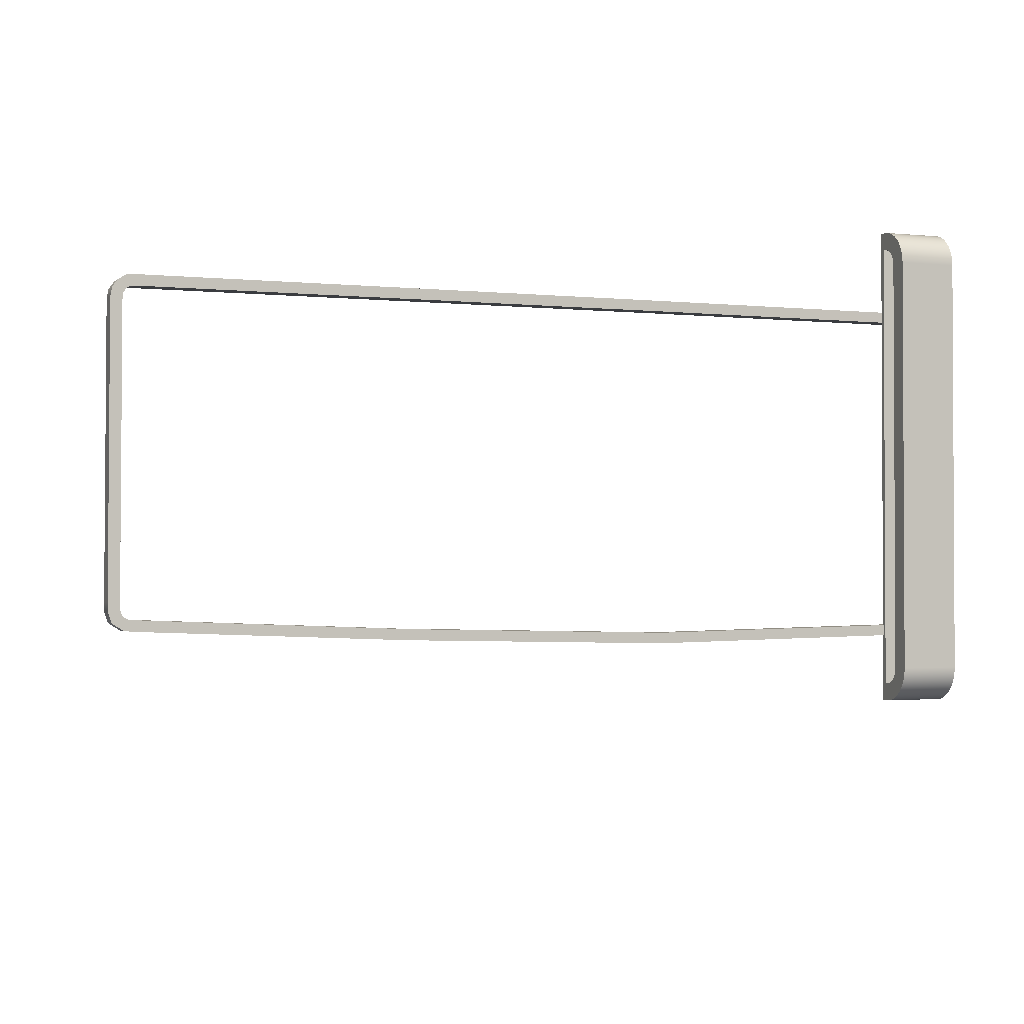
<metadata>
{"format":"obj","ext":"obj","renderer":"f3d","projection":"perspective","resolution":1024,"background":"white","views":[{"elev":-1.6,"azim":-21.4,"up":"+Z"}]}
</metadata>
<code>
o DoormeshMicrowaveDoorB3_1_GeomSubset_1
v -0.001843 0.002339 -0.177
v -0.001833 0.002339 -0.177
v -0.001843 0.002349 -0.177
v -0.001833 0.002349 -0.177
v -0.001843 0.002339 -0.177
v -0.001833 0.002339 -0.177
v -0.001843 0.002349 -0.177
v -0.001833 0.002349 -0.177
v -0.001843 0.002339 -0.177
v -0.001833 0.002339 -0.177
v -0.001843 0.002349 -0.177
v -0.001833 0.002349 -0.177
v -0.001843 0.002339 -0.177
v -0.001833 0.002339 -0.177
v -0.001843 0.002349 -0.177
v -0.001833 0.002349 -0.177
v -0.001843 0.002339 -0.177
v -0.001833 0.002339 -0.177
v -0.001843 0.002349 -0.177
v -0.001833 0.002349 -0.177
v -0.001843 0.002339 -0.177
v -0.001833 0.002339 -0.177
v -0.001843 0.002349 -0.177
v -0.001833 0.002349 -0.177
v -0.001843 0.002339 -0.177
v -0.001833 0.002339 -0.177
v -0.001843 0.002349 -0.177
v -0.001833 0.002349 -0.177
v 0.1436 -0.162 -0.1156
v 0.1436 -0.1723 -0.1061
v 0.1436 -0.1721 -0.108
v 0.1436 -0.1716 -0.1098
v 0.1436 -0.1707 -0.1114
v 0.1436 -0.1695 -0.1129
v 0.1436 -0.1681 -0.114
v 0.1436 -0.1664 -0.1149
v 0.1436 -0.1647 -0.1155
v 0.1761 -0.162 -0.1156
v 0.1761 -0.1723 -0.1061
v 0.1761 -0.1721 -0.108
v 0.1761 -0.1716 -0.1098
v 0.1761 -0.1707 -0.1114
v 0.1761 -0.1695 -0.1129
v 0.1761 -0.1681 -0.114
v 0.1761 -0.1664 -0.1149
v 0.1761 -0.1647 -0.1155
v 0.1761 -0.162 -0.1251
v 0.1761 -0.1818 -0.1061
v 0.1761 -0.1814 -0.1098
v 0.1761 -0.1804 -0.1134
v 0.1761 -0.1786 -0.1167
v 0.1761 -0.1762 -0.1196
v 0.1761 -0.1734 -0.1219
v 0.1761 -0.1701 -0.1237
v 0.1761 -0.1665 -0.1248
v 0.1436 -0.162 -0.1251
v 0.1436 -0.1818 -0.1061
v 0.1436 -0.1814 -0.1098
v 0.1436 -0.1804 -0.1134
v 0.1436 -0.1786 -0.1167
v 0.1436 -0.1762 -0.1196
v 0.1436 -0.1734 -0.1219
v 0.1436 -0.1701 -0.1237
v 0.1436 -0.1665 -0.1248
v 0.1436 -0.162 0.1287
v 0.1436 -0.1647 0.1285
v 0.1761 -0.162 0.1287
v 0.1761 -0.1647 0.1285
v 0.1436 -0.1664 0.128
v 0.1761 -0.1664 0.128
v 0.1436 -0.1681 0.1271
v 0.1761 -0.1681 0.1271
v 0.1436 -0.1695 0.1259
v 0.1761 -0.1695 0.1259
v 0.1436 -0.1707 0.1245
v 0.1761 -0.1707 0.1245
v 0.1436 -0.1716 0.1228
v 0.1761 -0.1716 0.1228
v 0.1436 -0.1721 0.1211
v 0.1761 -0.1721 0.1211
v 0.1436 -0.1723 0.1192
v 0.1761 -0.1723 0.1192
v 0.1761 -0.162 0.1382
v 0.1761 -0.1665 0.1379
v 0.1761 -0.1701 0.1368
v 0.1761 -0.1734 0.135
v 0.1761 -0.1762 0.1326
v 0.1761 -0.1786 0.1298
v 0.1761 -0.1804 0.1265
v 0.1761 -0.1814 0.1229
v 0.1761 -0.1818 0.1192
v 0.1436 -0.162 0.1382
v 0.1436 -0.1665 0.1379
v 0.1436 -0.1701 0.1368
v 0.1436 -0.1734 0.135
v 0.1436 -0.1762 0.1326
v 0.1436 -0.1786 0.1298
v 0.1436 -0.1804 0.1265
v 0.1436 -0.1814 0.1229
v 0.1436 -0.1818 0.1192
v 0.1436 -0.1596 0.1287
v 0.1761 -0.1596 0.1287
v 0.1436 -0.1596 0.1382
v 0.1761 -0.1596 0.1382
v 0.1761 -0.1596 -0.1156
v 0.1761 -0.1596 -0.1251
v 0.1436 -0.1596 -0.1251
v 0.1436 -0.1596 -0.1156
v 0.005119 -0.1138 0.09477
v 0.005119 -0.1138 -0.0915
v -0.1389 -0.1138 0.09474
v -0.1389 -0.1138 -0.08787
v -0.287 -0.1138 0.0926
v -0.2889 -0.1138 -0.07871
v -0.2897 -0.1138 0.08647
v -0.2814 -0.1138 0.09462
v -0.2811 -0.1138 -0.08175
v -0.2892 -0.1138 0.08939
v -0.2843 -0.1138 0.0944
v -0.2848 -0.1138 -0.08144
v -0.2902 -0.1138 -0.07465
v -0.2901 -0.1138 -0.07121
v 0.005119 -0.1147 0.09334
v 0.005119 -0.1147 -0.0903
v -0.1389 -0.1147 0.09323
v -0.1389 -0.1147 -0.08667
v -0.2845 -0.1147 0.09279
v -0.2865 -0.1147 0.09148
v -0.2848 -0.1147 -0.08025
v -0.2878 -0.1147 -0.07826
v -0.2889 -0.1147 -0.07487
v -0.2878 -0.1147 0.08954
v -0.2884 -0.1147 0.08646
v -0.2814 -0.1147 0.09303
v -0.2811 -0.1147 -0.08055
v -0.2888 -0.1147 -0.07144
v 0.1763 -0.1138 0.08507
v 0.1763 -0.1138 0.08914
v 0.1763 -0.1138 -0.08144
v 0.1763 -0.1138 -0.07723
v 0.1763 -0.1138 0.09177
v 0.1763 -0.1138 0.09462
v 0.1763 -0.1138 -0.0879
v 0.1763 -0.1138 -0.0855
v 0.1763 -0.1147 0.09319
v 0.1763 -0.1147 -0.0867
v -0.3045 -0.1172 -0.1336
v -0.3012 -0.1173 -0.1369
v -0.3012 -0.1138 -0.1336
v -0.3045 -0.1172 0.1698
v -0.3012 -0.1138 0.1698
v -0.3012 -0.1173 0.1731
v -0.3045 -0.1172 0.09427
v -0.3012 -0.1138 0.09395
v -0.3012 -0.1138 -0.07927
v -0.3045 -0.1172 -0.07943
v 0.005119 -0.1138 0.1698
v 0.005119 -0.1173 0.1731
v 0.005119 -0.1173 -0.1369
v 0.005119 -0.1138 -0.1336
v -0.1389 -0.1173 0.1731
v -0.1389 -0.1138 0.1698
v -0.1389 -0.1138 -0.1336
v -0.1389 -0.1173 -0.1369
v -0.2894 -0.1138 0.1698
v -0.2895 -0.1173 0.1731
v -0.2895 -0.1173 -0.1369
v -0.2894 -0.1138 -0.1336
v -0.3012 -0.1138 0.08646
v -0.3045 -0.1172 0.08646
v -0.2813 -0.1138 -0.1336
v -0.2813 -0.1173 -0.1369
v -0.2813 -0.1173 0.1731
v -0.2813 -0.1138 0.1698
v -0.3045 -0.1172 0.09036
v -0.3012 -0.1138 0.09015
v -0.2853 -0.1138 0.1698
v -0.2854 -0.1173 0.1731
v -0.2854 -0.1138 -0.1336
v -0.2854 -0.1173 -0.1369
v -0.3012 -0.1138 -0.07447
v -0.3045 -0.1172 -0.07442
v -0.3045 -0.1172 -0.07047
v -0.3012 -0.1138 -0.07064
v 0.1763 -0.1138 -0.1336
v 0.1763 -0.1173 -0.1369
v 0.1763 -0.1173 0.1731
v 0.1763 -0.1138 0.1698
v 0.005119 -0.1491 0.1731
v 0.1763 -0.1491 0.1731
v 0.1763 -0.1491 -0.1369
v 0.005119 -0.1491 -0.1369
v -0.1389 -0.1491 -0.1369
v -0.2813 -0.1491 -0.1369
v -0.2854 -0.1491 -0.1369
v -0.2895 -0.1491 -0.1369
v -0.3012 -0.1491 -0.1369
v -0.3045 -0.1491 -0.1336
v -0.3045 -0.1491 -0.07943
v -0.3045 -0.1491 -0.07442
v -0.3045 -0.1491 -0.07047
v -0.3045 -0.1491 0.08646
v -0.3045 -0.1491 0.09036
v -0.3045 -0.1491 0.09427
v -0.3045 -0.1491 0.1698
v -0.3012 -0.1491 0.1731
v -0.2895 -0.1491 0.1731
v -0.2854 -0.1491 0.1731
v -0.2813 -0.1491 0.1731
v -0.1389 -0.1491 0.1731
v 0.1763 -0.1491 0.08914
v 0.1763 -0.1491 0.09177
v 0.1763 -0.1491 -0.08144
v 0.1763 -0.1491 -0.07723
v 0.1763 -0.1491 0.08507
v 0.1763 -0.1491 -0.0855
v 0.005119 -0.1491 0.09334
v -0.1389 -0.1491 0.09323
v 0.005119 -0.1491 -0.0903
v -0.1389 -0.1491 -0.08667
v -0.2845 -0.1491 0.09279
v -0.2865 -0.1491 0.09148
v -0.2848 -0.1491 -0.08025
v -0.2878 -0.1491 -0.07826
v -0.2889 -0.1491 -0.07487
v -0.2878 -0.1491 0.08954
v -0.2884 -0.1491 0.08646
v -0.2814 -0.1491 0.09303
v -0.2811 -0.1491 -0.08055
v -0.2888 -0.1491 -0.07144
v 0.1763 -0.1491 -0.0867
v 0.1763 -0.1491 0.09319
v 0.005119 -0.1595 0.09477
v 0.005119 -0.1595 -0.0915
v -0.1389 -0.1595 0.09474
v -0.1389 -0.1595 -0.08787
v -0.287 -0.1595 0.0926
v -0.2889 -0.1595 -0.07871
v -0.2897 -0.1595 0.08647
v -0.2814 -0.1595 0.09462
v -0.2811 -0.1595 -0.08175
v -0.2892 -0.1595 0.08939
v -0.2843 -0.1595 0.0944
v -0.2848 -0.1595 -0.08144
v -0.2902 -0.1595 -0.07465
v -0.2901 -0.1595 -0.07121
v 0.005119 -0.1587 0.09334
v 0.005119 -0.1587 -0.0903
v -0.1389 -0.1587 0.09323
v -0.1389 -0.1587 -0.08667
v -0.2845 -0.1587 0.09279
v -0.2865 -0.1587 0.09148
v -0.2848 -0.1587 -0.08025
v -0.2878 -0.1587 -0.07826
v -0.2889 -0.1587 -0.07487
v -0.2878 -0.1587 0.08954
v -0.2884 -0.1587 0.08646
v -0.2814 -0.1587 0.09303
v -0.2811 -0.1587 -0.08055
v -0.2888 -0.1587 -0.07144
v 0.1763 -0.1595 0.08507
v 0.1763 -0.1595 0.08914
v 0.1763 -0.1595 -0.08144
v 0.1763 -0.1595 -0.07723
v 0.1763 -0.1595 0.09177
v 0.1763 -0.1595 0.09462
v 0.1763 -0.1595 -0.0879
v 0.1763 -0.1595 -0.0855
v 0.1763 -0.1587 0.09319
v 0.1763 -0.1587 -0.0867
v -0.3045 -0.1562 -0.1336
v -0.3012 -0.1561 -0.1369
v -0.3012 -0.1595 -0.1336
v -0.3045 -0.1562 0.1698
v -0.3012 -0.1595 0.1698
v -0.3012 -0.1561 0.1731
v -0.3045 -0.1562 0.09427
v -0.3012 -0.1595 0.09395
v -0.3012 -0.1595 -0.07927
v -0.3045 -0.1562 -0.07943
v 0.005119 -0.1595 0.1698
v 0.005119 -0.1561 0.1731
v 0.005119 -0.1561 -0.1369
v 0.005119 -0.1595 -0.1336
v -0.1389 -0.1561 0.1731
v -0.1389 -0.1595 0.1698
v -0.1389 -0.1595 -0.1336
v -0.1389 -0.1561 -0.1369
v -0.2894 -0.1595 0.1698
v -0.2895 -0.1561 0.1731
v -0.2895 -0.1561 -0.1369
v -0.2894 -0.1595 -0.1336
v -0.3012 -0.1595 0.08646
v -0.3045 -0.1562 0.08646
v -0.2813 -0.1595 -0.1336
v -0.2813 -0.1561 -0.1369
v -0.2813 -0.1561 0.1731
v -0.2813 -0.1595 0.1698
v -0.3045 -0.1562 0.09036
v -0.3012 -0.1595 0.09015
v -0.2853 -0.1595 0.1698
v -0.2854 -0.1561 0.1731
v -0.2854 -0.1595 -0.1336
v -0.2854 -0.1561 -0.1369
v -0.3012 -0.1595 -0.07447
v -0.3045 -0.1562 -0.07442
v -0.3045 -0.1562 -0.07047
v -0.3012 -0.1595 -0.07064
v 0.1763 -0.1595 -0.1336
v 0.1763 -0.1561 -0.1369
v 0.1763 -0.1561 0.1731
v 0.1763 -0.1595 0.1698
v 0.1854 -0.1138 0.08914
v 0.1854 -0.1138 0.09177
v 0.1854 -0.1138 -0.08144
v 0.1854 -0.1138 -0.07723
v 0.1854 -0.1138 0.08507
v 0.1854 -0.1173 0.1731
v 0.1854 -0.1491 0.1731
v 0.1854 -0.1138 -0.1336
v 0.1854 -0.1138 -0.0879
v 0.1854 -0.1138 -0.0855
v 0.1854 -0.1138 0.09462
v 0.1854 -0.1138 0.1698
v 0.1854 -0.1147 -0.0867
v 0.1854 -0.1147 0.09319
v 0.1854 -0.1173 -0.1369
v 0.1854 -0.1491 -0.1369
v 0.1854 -0.1595 0.08914
v 0.1854 -0.1595 0.09177
v 0.1854 -0.1595 -0.08144
v 0.1854 -0.1595 -0.07723
v 0.1854 -0.1595 0.08507
v 0.1854 -0.1561 0.1731
v 0.1854 -0.1595 -0.1336
v 0.1854 -0.1595 -0.0879
v 0.1854 -0.1595 -0.0855
v 0.1854 -0.1595 0.09462
v 0.1854 -0.1595 0.1698
v 0.1854 -0.1587 -0.0867
v 0.1854 -0.1587 0.09319
v 0.1854 -0.1561 -0.1369
v 0.1742 -0.1036 0.1518
v 0.1789 -0.1036 0.1518
v 0.1757 -0.09476 0.1469
v 0.1774 -0.09476 0.1469
v 0.1757 -0.0934 0.1415
v 0.1774 -0.0934 0.1415
v 0.1742 -0.1124 0.1509
v 0.1789 -0.1124 0.1509
v 0.1789 -0.1101 0.1562
v 0.1742 -0.1101 0.1562
v 0.1757 -0.09366 0.1341
v 0.1774 -0.09366 0.1341
v 0.1789 -0.1031 0.1317
v 0.1742 -0.1031 0.1317
v 0.1783 -0.09683 0.1488
v 0.1789 -0.1002 0.1504
v 0.1742 -0.1002 0.1504
v 0.1749 -0.09683 0.1488
v 0.1742 -0.1005 0.1419
v 0.1748 -0.09617 0.1415
v 0.1742 -0.1003 0.1308
v 0.1748 -0.09609 0.1318
v 0.1789 -0.1003 0.1308
v 0.1784 -0.09609 0.1318
v 0.1789 -0.1004 0.1419
v 0.1784 -0.0962 0.1415
v 0.1742 -0.1041 0.1417
v 0.1742 -0.105 0.1461
v 0.1789 -0.1041 0.1417
v 0.1789 -0.105 0.1461
v 0.1742 -0.1206 0.1585
v 0.1789 -0.1206 0.1585
v 0.1789 -0.1168 0.1624
v 0.1742 -0.1168 0.1624
v 0.1742 -0.1036 -0.1001
v 0.1789 -0.1036 -0.1001
v 0.1757 -0.09476 -0.105
v 0.1774 -0.09476 -0.105
v 0.1757 -0.0934 -0.1104
v 0.1774 -0.0934 -0.1104
v 0.1742 -0.1124 -0.101
v 0.1789 -0.1124 -0.101
v 0.1789 -0.1101 -0.09576
v 0.1742 -0.1101 -0.09576
v 0.1757 -0.09366 -0.1178
v 0.1774 -0.09366 -0.1178
v 0.1789 -0.1031 -0.1202
v 0.1742 -0.1031 -0.1202
v 0.1783 -0.09683 -0.1031
v 0.1789 -0.1002 -0.1016
v 0.1742 -0.1002 -0.1016
v 0.1749 -0.09683 -0.1031
v 0.1742 -0.1005 -0.11
v 0.1748 -0.09617 -0.1104
v 0.1742 -0.1003 -0.1211
v 0.1748 -0.09609 -0.1201
v 0.1789 -0.1003 -0.1211
v 0.1784 -0.09609 -0.1201
v 0.1789 -0.1004 -0.11
v 0.1784 -0.0962 -0.1104
v 0.1742 -0.1041 -0.1102
v 0.1742 -0.105 -0.1058
v 0.1789 -0.1041 -0.1102
v 0.1789 -0.105 -0.1058
v 0.1742 -0.1206 -0.09344
v 0.1789 -0.1206 -0.09344
v 0.1789 -0.1168 -0.0895
v 0.1742 -0.1168 -0.0895
v -0.2862 -0.1165 -0.1008
v -0.2858 -0.1134 -0.1008
v -0.2866 -0.1104 -0.1008
v -0.2885 -0.1079 -0.1008
v -0.2912 -0.1063 -0.1008
v -0.2943 -0.1059 -0.1008
v -0.2973 -0.1067 -0.1008
v -0.2862 -0.1165 -0.09872
v -0.2858 -0.1134 -0.09872
v -0.2866 -0.1104 -0.09872
v -0.2885 -0.1079 -0.09872
v -0.2912 -0.1063 -0.09872
v -0.2943 -0.1059 -0.09872
v -0.2973 -0.1067 -0.09872
v -0.2917 -0.115 -0.1008
v -0.2916 -0.114 -0.1008
v -0.2918 -0.1131 -0.1008
v -0.2924 -0.1123 -0.1008
v -0.2933 -0.1118 -0.1008
v -0.2942 -0.1117 -0.1008
v -0.2952 -0.1119 -0.1008
v -0.2917 -0.115 -0.09872
v -0.2916 -0.114 -0.09872
v -0.2918 -0.1131 -0.09872
v -0.2924 -0.1123 -0.09872
v -0.2933 -0.1118 -0.09872
v -0.2942 -0.1117 -0.09872
v -0.2952 -0.1119 -0.09872
v -0.2862 -0.1165 0.1379
v -0.2858 -0.1134 0.1379
v -0.2866 -0.1104 0.1379
v -0.2885 -0.1079 0.1379
v -0.2912 -0.1063 0.1379
v -0.2943 -0.1059 0.1379
v -0.2973 -0.1067 0.1379
v -0.2862 -0.1165 0.14
v -0.2858 -0.1134 0.14
v -0.2866 -0.1104 0.14
v -0.2885 -0.1079 0.14
v -0.2912 -0.1063 0.14
v -0.2943 -0.1059 0.14
v -0.2973 -0.1067 0.14
v -0.2917 -0.115 0.1379
v -0.2916 -0.114 0.1379
v -0.2918 -0.1131 0.1379
v -0.2924 -0.1123 0.1379
v -0.2933 -0.1118 0.1379
v -0.2942 -0.1117 0.1379
v -0.2952 -0.1119 0.1379
v -0.2917 -0.115 0.14
v -0.2916 -0.114 0.14
v -0.2918 -0.1131 0.14
v -0.2924 -0.1123 0.14
v -0.2933 -0.1118 0.14
v -0.2942 -0.1117 0.14
v -0.2952 -0.1119 0.14
v 0.1436 -0.162 -0.1156
v 0.1436 -0.162 -0.1156
v 0.1436 -0.162 -0.1156
v 0.1436 -0.162 -0.1156
v 0.1436 -0.162 -0.1156
v 0.1761 -0.162 -0.1156
v 0.1761 -0.162 -0.1156
v 0.1761 -0.162 -0.1156
v 0.1761 -0.162 -0.1156
v 0.1761 -0.162 -0.1156
v 0.1761 -0.1596 -0.1156
v 0.1761 -0.1596 -0.1156
v 0.1761 -0.1596 -0.1156
v 0.1761 -0.1596 -0.1156
v 0.1436 -0.1596 -0.1156
v 0.1436 -0.1596 -0.1156
v 0.1436 -0.1596 -0.1156
v 0.1436 -0.1596 -0.1156
v -0.2949 -0.1558 0.1061
v 0.1778 -0.1558 0.1072
v -0.2949 -0.1558 -0.09094
v 0.1778 -0.1558 -0.092
v -0.2949 -0.1555 0.1061
v 0.1778 -0.1555 0.1072
v -0.2949 -0.1555 -0.09094
v 0.1778 -0.1555 -0.092
v 0.1737 -0.1507 0.08396
v 0.1737 -0.1507 0.08645
v 0.1737 -0.1507 -0.07733
v 0.1737 -0.1507 -0.07335
v 0.1737 -0.1507 0.08011
v 0.1737 -0.1507 -0.08117
v 0.005119 -0.1507 0.08794
v -0.1389 -0.1507 0.08783
v 0.005119 -0.1507 -0.08571
v -0.1389 -0.1507 -0.08228
v -0.2823 -0.1507 0.08742
v -0.2842 -0.1507 0.08618
v -0.2826 -0.1507 -0.0762
v -0.2855 -0.1507 -0.07432
v -0.2866 -0.1507 -0.07112
v -0.2856 -0.1507 0.08435
v -0.2861 -0.1507 0.08143
v -0.2791 -0.1507 0.08765
v -0.2788 -0.1507 -0.07649
v -0.2866 -0.1507 -0.06788
v 0.1737 -0.1507 -0.08231
v 0.1737 -0.1507 0.0878
v 0.005119 -0.1604 0.08794
v 0.005119 -0.1604 -0.08571
v -0.1389 -0.1604 0.08783
v -0.1389 -0.1604 -0.08228
v -0.2823 -0.1604 0.08742
v -0.2842 -0.1604 0.08618
v -0.2826 -0.1604 -0.0762
v -0.2855 -0.1604 -0.07432
v -0.2866 -0.1604 -0.07112
v -0.2856 -0.1604 0.08435
v -0.2861 -0.1604 0.08143
v -0.2791 -0.1604 0.08765
v -0.2788 -0.1604 -0.07649
v -0.2866 -0.1604 -0.06788
v 0.1737 -0.1612 0.08011
v 0.1737 -0.1612 0.08396
v 0.1737 -0.1612 -0.07733
v 0.1737 -0.1612 -0.07335
v 0.1737 -0.1612 0.08645
v 0.1737 -0.1612 -0.08117
v 0.1737 -0.1604 0.0878
v 0.1737 -0.1604 -0.08231
v 0.1797 -0.1612 0.08396
v 0.1797 -0.1612 0.08645
v 0.1797 -0.1507 0.08645
v 0.1797 -0.1507 0.08396
v 0.1797 -0.1612 -0.07733
v 0.1797 -0.1612 -0.07335
v 0.1797 -0.1507 -0.07335
v 0.1797 -0.1507 -0.07733
v 0.1797 -0.1612 0.08011
v 0.1797 -0.1507 0.08011
v 0.1797 -0.1612 -0.08117
v 0.1797 -0.1507 -0.08117
v 0.005115 -0.1604 0.09361
v -0.1389 -0.1604 0.09351
v -0.1389 -0.1507 0.09351
v 0.005125 -0.1507 0.09361
v 0.005107 -0.1604 -0.09138
v -0.1391 -0.1604 -0.08795
v 0.005107 -0.1507 -0.09138
v -0.1392 -0.1507 -0.08795
v -0.2843 -0.1604 0.09296
v -0.2885 -0.1604 0.09028
v -0.2885 -0.1507 0.09028
v -0.2843 -0.1507 0.09296
v -0.2846 -0.1604 -0.08174
v -0.2906 -0.1604 -0.07792
v -0.2846 -0.1507 -0.08174
v -0.2906 -0.1507 -0.07792
v -0.2926 -0.1604 -0.07195
v -0.2926 -0.1507 -0.07195
v -0.2913 -0.1604 0.08655
v -0.2921 -0.1604 0.08194
v -0.2921 -0.1507 0.08194
v -0.2913 -0.1507 0.08655
v -0.2794 -0.1604 0.09332
v -0.2794 -0.1507 0.09332
v -0.2791 -0.1604 -0.08216
v -0.2793 -0.1507 -0.08215
v -0.2926 -0.1604 -0.0678
v -0.2926 -0.1507 -0.06786
v 0.1797 -0.1604 -0.08786
v 0.1797 -0.1507 -0.08786
v 0.1797 -0.1604 0.09347
v 0.1797 -0.1507 0.09347
f 5 6 8 7
f 66 65 67 68
f 69 66 68 70
f 71 69 70 72
f 73 71 72 74
f 75 73 74 76
f 77 75 76 78
f 79 77 78 80
f 81 79 80 82
f 31 30 39 40
f 32 31 40 41
f 33 32 41 42
f 34 33 42 43
f 35 34 43 44
f 36 35 44 45
f 37 36 45 46
f 471 37 46 476
f 68 67 83 84
f 70 68 84 85
f 72 70 85 86
f 74 72 86 87
f 76 74 87 88
f 78 76 88 89
f 80 78 89 90
f 82 80 90 91
f 40 39 48 49
f 41 40 49 50
f 42 41 50 51
f 43 42 51 52
f 44 43 52 53
f 45 44 53 54
f 46 45 54 55
f 475 46 55 47
f 84 83 92 93
f 85 84 93 94
f 86 85 94 95
f 87 86 95 96
f 88 87 96 97
f 89 88 97 98
f 90 89 98 99
f 91 90 99 100
f 49 48 57 58
f 50 49 58 59
f 51 50 59 60
f 52 51 60 61
f 53 52 61 62
f 54 53 62 63
f 55 54 63 64
f 47 55 64 56
f 93 92 65 66
f 94 93 66 69
f 95 94 69 71
f 96 95 71 73
f 97 96 73 75
f 98 97 75 77
f 99 98 77 79
f 100 99 79 81
f 58 57 30 31
f 59 58 31 32
f 60 59 32 33
f 61 60 33 34
f 62 61 34 35
f 63 62 35 36
f 64 63 36 37
f 56 64 37 470
f 102 101 103 104
f 478 106 107 482
f 39 30 81 82
f 48 39 82 91
f 57 48 91 100
f 30 57 100 81
f 473 468 483 479
f 65 92 103 101
f 92 83 104 103
f 83 67 102 104
f 474 47 106 480
f 47 56 107 106
f 56 469 484 107
f 67 65 29 472
f 65 101 108 467
f 101 102 105 481
f 102 67 38 477
f 138 211 212 141
f 139 213 214 140
f 140 214 215 137
f 144 216 213 139
f 137 215 211 138
f 146 231 216 144
f 141 212 232 145
f 262 265 212 211
f 263 264 214 213
f 264 261 215 214
f 268 263 213 216
f 261 262 211 215
f 270 268 216 231
f 265 269 232 212
f 138 141 314 313
f 139 140 316 315
f 140 137 317 316
f 144 139 315 322
f 137 138 313 317
f 146 144 322 325
f 141 145 326 314
f 265 262 329 330
f 264 263 331 332
f 261 264 332 333
f 263 268 337 331
f 262 261 333 329
f 268 270 340 337
f 269 265 330 341
f 537 540 539 538
f 541 544 543 542
f 542 543 546 545
f 547 548 544 541
f 545 546 540 537
f 549 552 551 550
f 554 556 555 553
f 557 560 559 558
f 562 564 563 561
f 565 566 564 562
f 567 570 569 568
f 550 551 572 571
f 573 574 556 554
f 558 559 570 567
f 571 572 560 557
f 561 563 574 573
f 575 576 566 565
f 568 569 576 575
f 553 555 578 577
f 577 578 548 547
f 579 580 552 549
f 538 539 580 579
f 530 533 494 493
f 531 532 496 495
f 532 529 497 496
f 534 531 495 498
f 529 530 493 497
f 515 517 500 499
f 518 516 501 502
f 519 520 504 503
f 522 521 505 506
f 523 522 506 507
f 524 525 509 508
f 517 526 510 500
f 527 518 502 511
f 520 524 508 504
f 526 519 503 510
f 521 527 511 505
f 528 523 507 512
f 525 528 512 509
f 516 536 513 501
f 536 534 498 513
f 535 515 499 514
f 533 535 514 494
f 530 537 538 533
f 494 539 540 493
f 531 541 542 532
f 496 543 544 495
f 532 542 545 529
f 497 546 543 496
f 534 547 541 531
f 495 544 548 498
f 529 545 537 530
f 493 540 546 497
f 515 549 550 517
f 500 551 552 499
f 518 554 553 516
f 501 555 556 502
f 519 557 558 520
f 504 559 560 503
f 522 562 561 521
f 505 563 564 506
f 523 565 562 522
f 506 564 566 507
f 524 567 568 525
f 509 569 570 508
f 517 550 571 526
f 510 572 551 500
f 527 573 554 518
f 502 556 574 511
f 520 558 567 524
f 508 570 559 504
f 526 571 557 519
f 503 560 572 510
f 521 561 573 527
f 511 574 563 505
f 528 575 565 523
f 507 566 576 512
f 525 568 575 528
f 512 576 569 509
f 516 553 577 536
f 513 578 555 501
f 536 577 547 534
f 498 548 578 513
f 535 579 549 515
f 499 552 580 514
f 533 538 579 535
f 514 580 539 494

</code>
